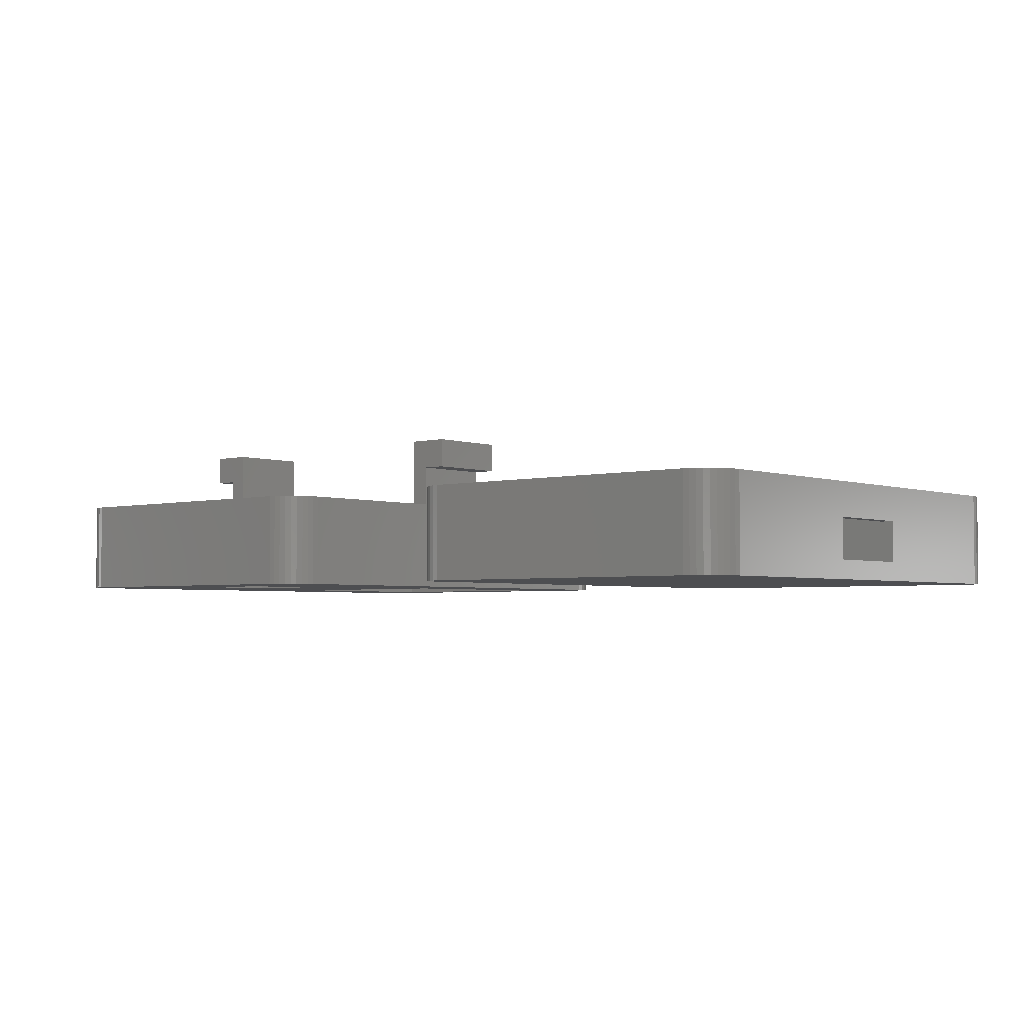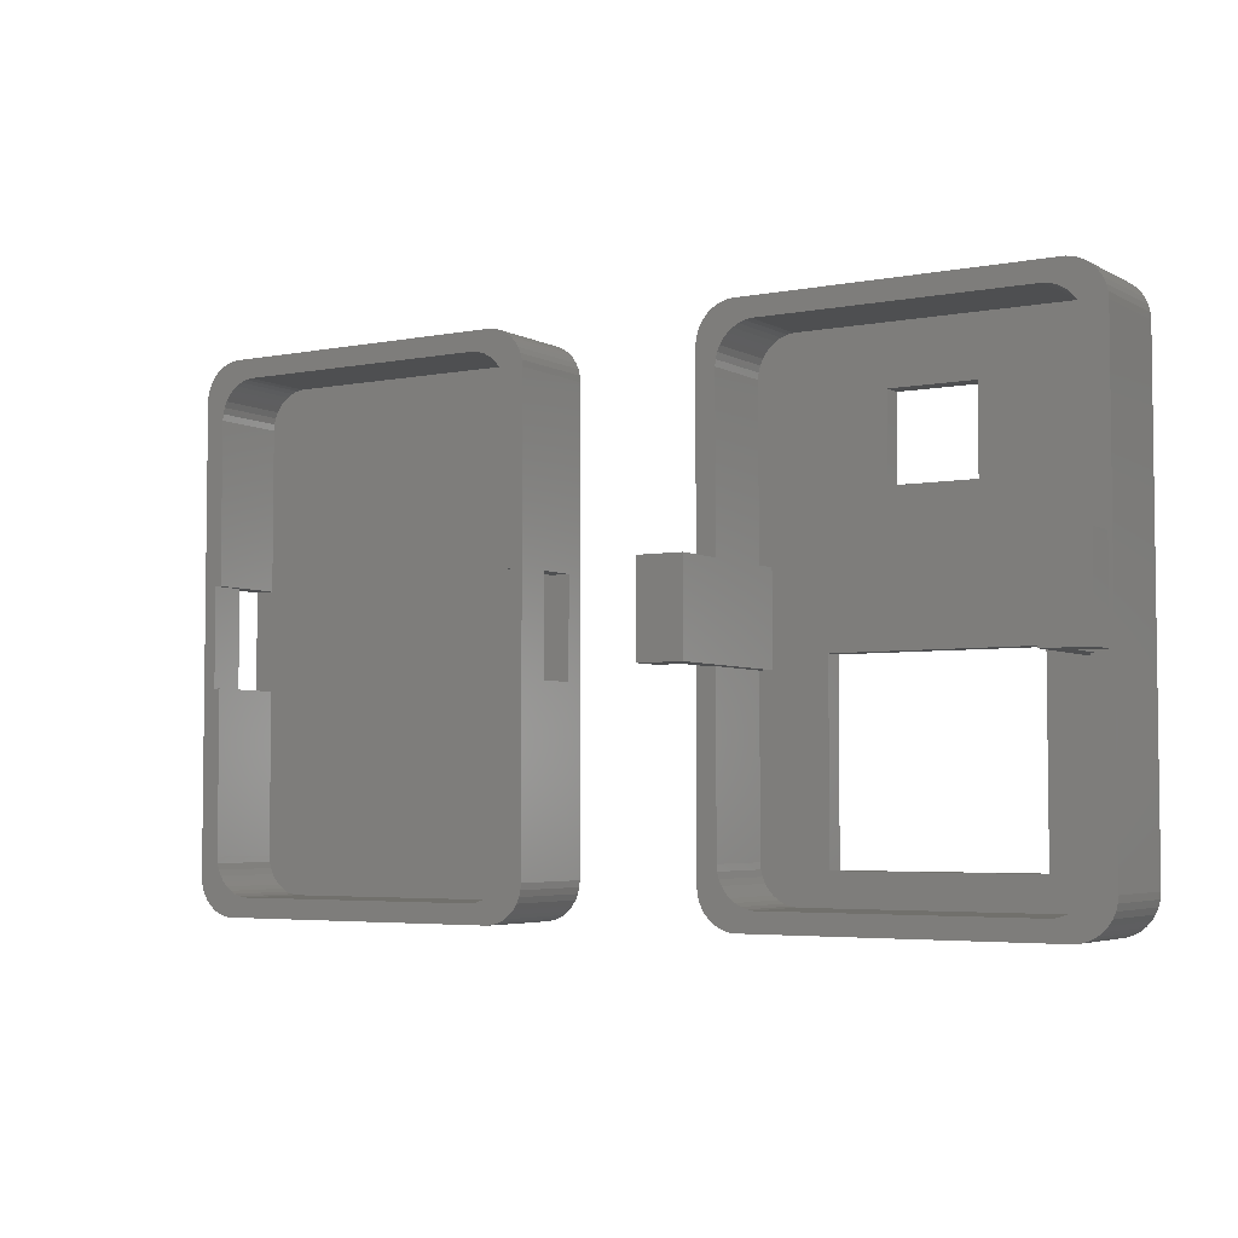
<metadata>
{"format":"stl","ext":"stl","renderer":"f3d","projection":"perspective","resolution":1024,"background":"white","views":[{"elev":-3.5,"azim":-139.4,"up":"+Z"},{"elev":-4.4,"azim":31.9,"up":"+Y"}]}
</metadata>
<code>
# stl→obj: 396 verts, 800 faces
v -20.25 19.49 -6
v 0.2477 19.49 0
v -20.25 19.49 0
v 0.2477 19.49 -6
v 3 16.5 -6
v 2.959 16.99 -6
v 2.837 17.47 -6
v 2.638 17.93 -6
v 2.367 18.34 -6
v 2.032 18.71 -6
v 1.641 19.01 -6
v 1.25 3.875 -6
v 3 3.875 -6
v 1.205 19.25 -6
v 1.25 -3.875 -6
v 3 -16.5 -6
v 3 -3.875 -6
v 0.2477 -19.49 -6
v 2.959 -16.99 -6
v 2.837 -17.47 -6
v 2.638 -17.93 -6
v 2.367 -18.34 -6
v 2.032 -18.71 -6
v 1.641 -19.01 -6
v -21.25 3.875 -6
v 0.7365 19.41 -6
v -21.25 -3.875 -6
v 1.205 -19.25 -6
v -23 16.5 -6
v -20.74 19.41 -6
v 0.7365 -19.41 -6
v -21.21 19.25 -6
v -20.25 -19.49 -6
v -23 -16.5 -6
v -21.64 19.01 -6
v -22.03 18.71 -6
v -22.37 18.34 -6
v -22.64 17.93 -6
v -22.84 17.47 -6
v -22.96 16.99 -6
v -23 3.875 -6
v -20.74 -19.41 -6
v -21.21 -19.25 -6
v -21.64 -19.01 -6
v -22.03 -18.71 -6
v -22.37 -18.34 -6
v -22.64 -17.93 -6
v -22.84 -17.47 -6
v -23 -3.875 -6
v -22.96 -16.99 -6
v 4.5 -3.875 -6
v 4.5 3.875 -6
v -24.5 3.875 -6
v -24.5 -3.875 -6
v -20.25 -19.49 0
v 0.2477 -19.49 0
v -22.96 -16.99 0
v -23 -16.5 0
v -22.84 -17.47 0
v 2.837 17.47 0
v 2.959 16.99 0
v 3 16.5 0
v 0.7365 -19.41 0
v 3 3.875 0
v 3 -3.875 0
v 3 -16.5 0
v 2.959 -16.99 0
v -20.74 -19.41 0
v -22.37 18.34 0
v -22.03 18.71 0
v -22.64 17.93 0
v 0.7365 19.41 0
v -23 -3.875 0
v -23 3.875 0
v -23 16.5 0
v 2.638 -17.93 0
v 2.367 -18.34 0
v 2.032 -18.71 0
v 1.641 -19.01 0
v 2.032 18.71 0
v 2.367 18.34 0
v 2.638 17.93 0
v -22.03 -18.71 0
v -22.37 -18.34 0
v -21.64 -19.01 0
v -21.21 -19.25 0
v 1.641 19.01 0
v -22.96 16.99 0
v 1.205 -19.25 0
v -22.64 -17.93 0
v -22.84 17.47 0
v -20.74 19.41 0
v 1.205 19.25 0
v 2.837 -17.47 0
v -21.21 19.25 0
v -21.64 19.01 0
v -21.75 -20.99 -7.5
v 1.748 -20.99 0
v -21.75 -20.99 0
v 1.748 -20.99 -7.5
v 1.748 20.99 -7.5
v -21.75 20.99 0
v 1.748 20.99 0
v -21.75 20.99 -7.5
v 2.236 20.91 -7.5
v 2.236 20.91 0
v 4.5 18 0
v 4.5 3.875 -2.75
v 4.5 18 -7.5
v 4.5 -3.875 -2.75
v 4.5 -18 -7.5
v 4.5 -18 0
v 3.532 -20.21 0
v 3.867 -19.84 -7.5
v 3.867 -19.84 0
v 3.532 -20.21 -7.5
v -22.71 -20.75 -7.5
v -22.24 -20.91 0
v -22.71 -20.75 0
v -22.24 -20.91 -7.5
v 3.867 19.84 0
v 3.532 20.21 -7.5
v 3.532 20.21 0
v 3.867 19.84 -7.5
v 4.337 18.97 0
v 4.138 19.43 -7.5
v 4.138 19.43 0
v 4.337 18.97 -7.5
v 4.459 18.49 -7.5
v 4.459 18.49 0
v 4.337 -18.97 0
v 4.459 -18.49 -7.5
v 4.459 -18.49 0
v 4.337 -18.97 -7.5
v 2.705 -20.75 -7.5
v 3.141 -20.51 0
v 2.705 -20.75 0
v 3.141 -20.51 -7.5
v -23.53 -20.21 -7.5
v -23.87 -19.84 0
v -23.87 -19.84 -7.5
v -23.53 -20.21 0
v -24.5 -18 -7.5
v -24.5 18 -7.5
v 4.138 -19.43 -7.5
v 2.236 -20.91 -7.5
v 3.141 20.51 -7.5
v 2.705 20.75 -7.5
v -23.14 -20.51 -7.5
v -22.24 20.91 -7.5
v -22.71 20.75 -7.5
v -23.14 20.51 -7.5
v -24.14 -19.43 -7.5
v -23.53 20.21 -7.5
v -24.34 -18.97 -7.5
v -23.87 19.84 -7.5
v -24.46 -18.49 -7.5
v -24.14 19.43 -7.5
v -24.34 18.97 -7.5
v -24.46 18.49 -7.5
v 4.138 -19.43 0
v 2.236 -20.91 0
v -23.14 -20.51 0
v -24.5 -18 0
v -24.46 -18.49 0
v -24.5 3.875 -2.75
v -24.5 -3.875 -2.75
v -24.5 18 0
v -24.14 19.43 0
v -24.34 18.97 0
v -23.87 19.84 0
v -24.46 18.49 0
v -23.53 20.21 0
v -22.24 20.91 0
v -23.14 20.51 0
v -22.71 20.75 0
v -24.34 -18.97 0
v 2.705 20.75 0
v 3.141 20.51 0
v -24.14 -19.43 0
v -23.5 -3.875 0
v -23.5 3.875 -2.75
v -23.5 3.875 0
v -23.5 -3.875 -2.75
v 3.5 -3.875 -2.75
v 3.5 3.875 0
v 3.5 3.875 -2.75
v 3.5 -3.875 0
v 43.25 19.49 -6
v 46 16.5 -6
v 45.96 16.99 -6
v 45.84 17.47 -6
v 45.64 17.93 -6
v 45.37 18.34 -6
v 44.64 19.01 -6
v 45.03 18.71 -6
v 45 3.5 -6
v 46 3.5 -6
v 36.25 8.5 -6
v 45 -3.5 -6
v 46 -16.5 -6
v 46 -3.5 -6
v 40.75 -17 -6
v 45.96 -16.99 -6
v 45.84 -17.47 -6
v 45.64 -17.93 -6
v 45.37 -18.34 -6
v 40.75 -2.5 -6
v 44.21 19.25 -6
v 45.03 -18.71 -6
v 43.74 19.41 -6
v 44.64 -19.01 -6
v 36.25 15 -6
v 44.21 -19.25 -6
v 43.74 -19.41 -6
v 29.75 15 -6
v 20 16.5 -6
v 22.75 19.49 -6
v 29.75 8.5 -6
v 21 3.5 -6
v 25.25 -2.5 -6
v 20 -16.5 -6
v 25.25 -17 -6
v 21 -3.5 -6
v 20.04 -16.99 -6
v 20.97 -18.71 -6
v 21.36 -19.01 -6
v 20.63 -18.34 -6
v 20.36 -17.93 -6
v 20.16 -17.47 -6
v 20 -3.5 -6
v 43.25 -19.49 -6
v 22.75 -19.49 -6
v 22.26 19.41 -6
v 21.79 19.25 -6
v 21.79 -19.25 -6
v 21.36 19.01 -6
v 22.26 -19.41 -6
v 20.97 18.71 -6
v 20.63 18.34 -6
v 20.36 17.93 -6
v 20.16 17.47 -6
v 20.04 16.99 -6
v 20 3.5 -6
v 22.75 -19.49 4.591e-15
v 43.25 -19.49 4.591e-15
v 43.25 19.49 -1.824e-16
v 22.75 19.49 -1.824e-16
v 20 16.5 1.837e-16
v 20.04 16.99 1.232e-16
v 20.16 17.47 6.44e-17
v 45.96 -16.99 4.285e-15
v 45.84 -17.47 4.344e-15
v 46 -16.5 4.225e-15
v 43.74 19.41 -1.725e-16
v 46 -3.5 2.633e-15
v 46 16.5 1.837e-16
v 46 3.5 1.776e-15
v 45.96 16.99 1.232e-16
v 22.26 19.41 -1.725e-16
v 20.97 -18.71 4.495e-15
v 20.63 -18.34 4.451e-15
v 20.36 -17.93 4.4e-15
v 43.74 -19.41 4.581e-15
v 20 3.5 1.776e-15
v 20 -16.5 4.225e-15
v 20 -3.5 2.633e-15
v 45.37 18.34 -4.196e-17
v 45.64 17.93 8.837e-18
v 45.03 18.71 -8.66e-17
v 44.64 19.01 -1.239e-16
v 45.37 -18.34 4.451e-15
v 45.03 -18.71 4.495e-15
v 45.64 -17.93 4.4e-15
v 20.63 18.34 -4.196e-17
v 20.97 18.71 -8.66e-17
v 21.36 19.01 -1.239e-16
v 21.79 19.25 -1.528e-16
v 44.64 -19.01 4.533e-15
v 20.04 -16.99 4.285e-15
v 44.21 19.25 -1.528e-16
v 20.36 17.93 8.837e-18
v 20.16 -17.47 4.344e-15
v 22.26 -19.41 4.581e-15
v 44.21 -19.25 4.561e-15
v 45.84 17.47 6.44e-17
v 21.36 -19.01 4.533e-15
v 21.79 -19.25 4.561e-15
v 44.75 20.99 -7.5
v 21.25 20.99 -3.661e-16
v 44.75 20.99 -3.661e-16
v 21.25 20.99 -7.5
v 40.75 -2.5 -7.5
v 29.75 8.5 -7.5
v 36.25 8.5 -7.5
v 18.5 18 -7.5
v 25.25 -2.5 -7.5
v 44.75 -20.99 -7.5
v 47.5 -18 -7.5
v 47.46 -18.49 -7.5
v 47.5 18 -7.5
v 47.34 -18.97 -7.5
v 47.14 -19.43 -7.5
v 36.25 15 -7.5
v 46.87 -19.84 -7.5
v 46.53 -20.21 -7.5
v 47.46 18.49 -7.5
v 46.14 -20.51 -7.5
v 47.34 18.97 -7.5
v 45.71 -20.75 -7.5
v 47.14 19.43 -7.5
v 45.24 -20.91 -7.5
v 46.87 19.84 -7.5
v 40.75 -17 -7.5
v 46.53 20.21 -7.5
v 25.25 -17 -7.5
v 18.5 -18 -7.5
v 21.25 -20.99 -7.5
v 46.14 20.51 -7.5
v 45.71 20.75 -7.5
v 45.24 20.91 -7.5
v 29.75 15 -7.5
v 20.76 -20.91 -7.5
v 20.29 -20.75 -7.5
v 19.86 -20.51 -7.5
v 20.76 20.91 -7.5
v 19.47 -20.21 -7.5
v 20.29 20.75 -7.5
v 19.13 -19.84 -7.5
v 19.86 20.51 -7.5
v 18.86 -19.43 -7.5
v 19.47 20.21 -7.5
v 18.66 -18.97 -7.5
v 19.13 19.84 -7.5
v 18.54 -18.49 -7.5
v 18.86 19.43 -7.5
v 18.66 18.97 -7.5
v 18.54 18.49 -7.5
v 44.75 -20.99 4.775e-15
v 21.25 -20.99 4.775e-15
v 45.24 -20.91 4.765e-15
v 47.5 -18 4.409e-15
v 47.5 18 0
v 46.87 19.84 -2.257e-16
v 46.53 20.21 -2.703e-16
v 20.29 20.75 -3.365e-16
v 20.76 20.91 -3.562e-16
v 46.53 -20.21 4.679e-15
v 46.87 -19.84 4.634e-15
v 47.14 -19.43 4.584e-15
v 47.34 -18.97 4.528e-15
v 47.46 -18.49 4.469e-15
v 47.46 18.49 -6.047e-17
v 47.34 18.97 -1.193e-16
v 45.71 20.75 -3.365e-16
v 46.14 20.51 -3.076e-16
v 19.47 20.21 -2.703e-16
v 19.13 19.84 -2.257e-16
v 47.14 19.43 -1.749e-16
v 45.24 20.91 -3.562e-16
v 19.86 20.51 -3.076e-16
v 18.54 18.49 -6.047e-17
v 18.5 18 0
v 18.5 -18 4.409e-15
v 18.66 -18.97 4.528e-15
v 18.86 -19.43 4.584e-15
v 19.13 -19.84 4.634e-15
v 18.54 -18.49 4.469e-15
v 19.47 -20.21 4.679e-15
v 20.76 -20.91 4.765e-15
v 20.29 -20.75 4.745e-15
v 19.86 -20.51 4.716e-15
v 18.66 18.97 -1.193e-16
v 46.14 -20.51 4.716e-15
v 45.71 -20.75 4.745e-15
v 18.86 19.43 -1.749e-16
v 19.5 -3.5 2.633e-15
v 19.5 3.5 1.776e-15
v 46.5 3.5 1.776e-15
v 46.5 -3.5 2.633e-15
v 19.5 3.5 3.5
v 19.5 -3.5 3.5
v 21 -3.5 6
v 21 3.5 6
v 17.5 3.5 6
v 17.5 -3.5 6
v 17.5 3.5 3.5
v 17.5 -3.5 3.5
v 46.5 -3.5 3.5
v 46.5 3.5 3.5
v 45 3.5 6
v 45 -3.5 6
v 48.5 -3.5 6
v 48.5 3.5 6
v 48.5 3.5 3.5
v 48.5 -3.5 3.5
f 1 2 3
f 2 1 4
f 4 5 6
f 4 6 7
f 4 7 8
f 4 8 9
f 4 9 10
f 4 10 11
f 5 12 13
f 5 4 12
f 4 11 14
f 15 16 17
f 18 16 15
f 16 18 19
f 19 18 20
f 20 18 21
f 21 18 22
f 22 18 23
f 23 18 24
f 25 12 4
f 4 14 26
f 27 15 25
f 12 25 15
f 18 15 27
f 25 4 1
f 24 18 28
f 29 1 30
f 28 18 31
f 29 30 32
f 18 27 33
f 34 33 27
f 29 32 35
f 29 35 36
f 29 36 37
f 29 37 38
f 29 38 39
f 29 39 40
f 1 29 25
f 25 29 41
f 33 34 42
f 42 34 43
f 43 34 44
f 44 34 45
f 45 34 46
f 46 34 47
f 47 34 48
f 34 27 49
f 48 34 50
f 13 51 52
f 13 17 51
f 12 17 13
f 17 12 15
f 41 27 25
f 41 49 27
f 53 49 41
f 49 53 54
f 18 55 56
f 55 18 33
f 57 34 58
f 34 57 50
f 59 50 57
f 50 59 48
f 6 60 7
f 60 6 61
f 5 61 6
f 61 5 62
f 31 56 63
f 56 31 18
f 13 62 5
f 62 13 64
f 16 65 17
f 65 16 66
f 19 66 16
f 66 19 67
f 33 68 55
f 68 33 42
f 69 36 70
f 36 69 37
f 71 37 69
f 37 71 38
f 4 72 2
f 72 4 26
f 58 49 73
f 49 58 34
f 74 29 75
f 29 74 41
f 22 76 21
f 76 22 77
f 23 77 22
f 77 23 78
f 23 79 78
f 79 23 24
f 9 80 10
f 80 9 81
f 8 81 9
f 81 8 82
f 83 46 84
f 46 83 45
f 44 83 85
f 83 44 45
f 43 85 86
f 85 43 44
f 11 80 87
f 80 11 10
f 7 82 8
f 82 7 60
f 75 40 88
f 40 75 29
f 24 89 79
f 89 24 28
f 90 48 59
f 48 90 47
f 84 47 90
f 47 84 46
f 91 38 71
f 38 91 39
f 30 3 92
f 3 30 1
f 26 93 72
f 93 26 14
f 14 87 93
f 87 14 11
f 20 67 19
f 67 20 94
f 21 94 20
f 94 21 76
f 28 63 89
f 63 28 31
f 42 86 68
f 86 42 43
f 88 39 91
f 39 88 40
f 35 95 96
f 95 35 32
f 36 96 70
f 96 36 35
f 32 92 95
f 92 32 30
f 97 98 99
f 98 97 100
f 101 102 103
f 102 101 104
f 105 103 106
f 103 105 101
f 107 108 109
f 107 110 108
f 111 110 112
f 112 110 107
f 52 109 108
f 51 109 52
f 51 111 109
f 110 111 51
f 113 114 115
f 114 113 116
f 117 118 119
f 118 117 120
f 121 122 123
f 122 121 124
f 125 126 127
f 126 125 128
f 107 129 130
f 129 107 109
f 131 132 133
f 132 131 134
f 135 136 137
f 136 135 138
f 139 140 141
f 140 139 142
f 100 111 132
f 111 143 109
f 100 132 134
f 144 109 143
f 100 134 145
f 101 109 144
f 100 145 114
f 111 100 143
f 100 114 116
f 109 101 129
f 100 116 138
f 126 101 124
f 100 138 135
f 124 101 122
f 100 135 146
f 122 101 147
f 147 101 148
f 148 101 105
f 143 100 97
f 129 101 128
f 143 97 120
f 128 101 126
f 143 120 117
f 101 144 104
f 143 117 149
f 104 144 150
f 143 149 139
f 150 144 151
f 143 139 141
f 151 144 152
f 143 141 153
f 152 144 154
f 143 153 155
f 154 144 156
f 143 155 157
f 156 144 158
f 158 144 159
f 159 144 160
f 130 128 125
f 128 130 129
f 133 111 112
f 111 133 132
f 115 145 161
f 145 115 114
f 138 113 136
f 113 138 116
f 100 162 98
f 162 100 146
f 120 99 118
f 99 120 97
f 139 163 142
f 163 139 149
f 157 164 143
f 164 157 165
f 166 144 53
f 144 54 53
f 54 143 167
f 143 54 144
f 144 166 168
f 167 168 166
f 167 164 168
f 164 167 143
f 159 169 158
f 169 159 170
f 158 171 156
f 171 158 169
f 144 172 160
f 172 144 168
f 156 173 154
f 173 156 171
f 104 174 102
f 174 104 150
f 151 175 176
f 175 151 152
f 127 124 121
f 124 127 126
f 161 134 131
f 134 161 145
f 146 137 162
f 137 146 135
f 149 119 163
f 119 149 117
f 155 165 157
f 165 155 177
f 160 170 159
f 170 160 172
f 152 173 175
f 173 152 154
f 150 176 174
f 176 150 151
f 147 178 179
f 178 147 148
f 122 179 123
f 179 122 147
f 148 106 178
f 106 148 105
f 141 180 153
f 180 141 140
f 153 177 155
f 177 153 180
f 181 182 183
f 182 181 184
f 166 53 182
f 182 74 183
f 182 41 74
f 41 182 53
f 73 184 181
f 49 184 73
f 54 184 49
f 184 54 167
f 167 182 184
f 182 167 166
f 185 186 187
f 186 185 188
f 64 187 186
f 13 187 64
f 52 187 13
f 187 52 108
f 110 51 185
f 185 65 188
f 185 17 65
f 17 185 51
f 185 108 110
f 108 185 187
f 181 58 73
f 58 181 164
f 165 58 164
f 183 168 181
f 168 173 171
f 164 181 168
f 168 171 169
f 58 142 163
f 168 169 170
f 58 140 142
f 168 170 172
f 58 180 140
f 58 177 180
f 58 165 177
f 107 61 62
f 123 60 61
f 87 179 178
f 123 82 60
f 123 81 82
f 87 178 106
f 123 80 81
f 93 106 103
f 179 87 80
f 106 93 87
f 103 72 93
f 103 2 72
f 103 3 2
f 102 3 103
f 102 92 3
f 102 95 92
f 174 95 102
f 95 174 96
f 176 96 174
f 175 96 176
f 96 175 70
f 173 70 175
f 70 173 69
f 168 69 173
f 69 168 71
f 71 168 91
f 91 168 88
f 88 168 75
f 75 168 183
f 75 183 74
f 61 107 130
f 107 186 112
f 61 130 125
f 188 112 186
f 61 125 127
f 66 112 188
f 61 127 121
f 67 112 66
f 61 121 123
f 94 112 67
f 76 112 94
f 80 123 179
f 107 62 186
f 186 62 64
f 112 76 133
f 133 76 131
f 66 188 65
f 77 131 76
f 131 77 161
f 161 77 115
f 78 115 77
f 115 78 113
f 113 78 136
f 79 136 78
f 136 79 137
f 137 79 162
f 89 162 79
f 162 89 98
f 63 98 89
f 56 98 63
f 55 98 56
f 55 99 98
f 68 99 55
f 86 99 68
f 118 86 85
f 163 85 83
f 86 118 99
f 163 83 84
f 163 84 90
f 85 119 118
f 163 90 59
f 163 59 57
f 163 57 58
f 85 163 119
f 189 190 191
f 189 191 192
f 189 192 193
f 189 193 194
f 195 194 196
f 190 197 198
f 190 199 197
f 189 194 195
f 200 201 202
f 203 201 200
f 201 203 204
f 204 203 205
f 205 203 206
f 206 203 207
f 208 197 199
f 203 200 208
f 189 195 209
f 207 203 210
f 189 209 211
f 210 203 212
f 190 189 213
f 212 203 214
f 214 203 215
f 190 213 199
f 189 216 213
f 217 216 218
f 219 220 221
f 216 217 219
f 218 216 189
f 222 223 224
f 225 223 222
f 223 226 227
f 223 228 226
f 223 229 228
f 223 230 229
f 222 224 231
f 223 225 230
f 215 203 232
f 223 232 203
f 223 233 232
f 224 221 220
f 217 218 234
f 221 224 223
f 217 234 235
f 236 223 227
f 217 235 237
f 223 238 233
f 223 236 238
f 217 237 239
f 217 239 240
f 217 240 241
f 217 241 242
f 217 242 243
f 219 217 220
f 220 217 244
f 197 208 200
f 219 208 199
f 208 219 221
f 232 245 246
f 245 232 233
f 218 247 248
f 247 218 189
f 249 243 250
f 243 249 217
f 250 242 251
f 242 250 243
f 205 252 204
f 252 205 253
f 204 254 201
f 254 204 252
f 189 255 247
f 255 189 211
f 201 256 202
f 256 201 254
f 198 257 190
f 257 198 258
f 190 259 191
f 259 190 257
f 234 248 260
f 248 234 218
f 261 228 262
f 228 261 226
f 262 229 263
f 229 262 228
f 215 246 264
f 246 215 232
f 265 217 249
f 217 265 244
f 266 231 267
f 231 266 222
f 193 268 194
f 268 193 269
f 194 270 196
f 270 194 268
f 195 270 271
f 270 195 196
f 210 272 207
f 272 210 273
f 207 274 206
f 274 207 272
f 275 239 276
f 239 275 240
f 239 277 276
f 277 239 237
f 237 278 277
f 278 237 235
f 210 279 273
f 279 210 212
f 206 253 205
f 253 206 274
f 280 222 266
f 222 280 225
f 209 271 281
f 271 209 195
f 251 241 282
f 241 251 242
f 282 240 275
f 240 282 241
f 263 230 283
f 230 263 229
f 233 284 245
f 284 233 238
f 214 264 285
f 264 214 215
f 212 285 279
f 285 212 214
f 191 286 192
f 286 191 259
f 192 269 193
f 269 192 286
f 211 281 255
f 281 211 209
f 235 260 278
f 260 235 234
f 283 225 280
f 225 283 230
f 236 287 288
f 287 236 227
f 227 261 287
f 261 227 226
f 238 288 284
f 288 238 236
f 289 290 291
f 290 289 292
f 293 294 295
f 296 294 297
f 297 294 293
f 298 299 300
f 299 293 301
f 298 300 302
f 295 301 293
f 298 302 303
f 304 301 295
f 298 303 305
f 289 301 304
f 298 305 306
f 301 289 307
f 298 306 308
f 307 289 309
f 298 308 310
f 309 289 311
f 298 310 312
f 311 289 313
f 299 298 314
f 313 289 315
f 299 314 293
f 298 316 314
f 317 316 318
f 318 316 298
f 315 289 319
f 319 289 320
f 320 289 321
f 322 289 304
f 322 292 289
f 294 296 322
f 316 317 297
f 317 318 323
f 296 297 317
f 317 323 324
f 322 296 292
f 317 324 325
f 292 296 326
f 317 325 327
f 326 296 328
f 317 327 329
f 328 296 330
f 317 329 331
f 330 296 332
f 317 331 333
f 332 296 334
f 317 333 335
f 334 296 336
f 336 296 337
f 337 296 338
f 318 339 340
f 339 318 298
f 298 341 339
f 341 298 312
f 342 301 343
f 301 342 299
f 344 315 345
f 315 344 313
f 326 346 347
f 346 326 328
f 348 305 349
f 305 348 306
f 350 302 351
f 302 350 303
f 352 299 342
f 299 352 300
f 353 309 354
f 309 353 307
f 319 355 356
f 355 319 320
f 334 357 332
f 357 334 358
f 351 300 352
f 300 351 302
f 343 307 353
f 307 343 301
f 359 313 344
f 313 359 311
f 315 356 345
f 356 315 319
f 321 291 360
f 291 321 289
f 292 347 290
f 347 292 326
f 330 357 361
f 357 330 332
f 296 362 338
f 362 296 363
f 317 363 296
f 363 317 364
f 331 365 333
f 365 331 366
f 329 366 331
f 366 329 367
f 335 364 317
f 364 335 368
f 327 367 329
f 367 327 369
f 323 340 370
f 340 323 318
f 325 371 372
f 371 325 324
f 349 303 350
f 303 349 305
f 354 311 359
f 311 354 309
f 320 360 355
f 360 320 321
f 328 361 346
f 361 328 330
f 338 373 337
f 373 338 362
f 333 368 335
f 368 333 365
f 327 372 369
f 372 327 325
f 324 370 371
f 370 324 323
f 310 374 375
f 374 310 308
f 308 348 374
f 348 308 306
f 312 375 341
f 375 312 310
f 336 358 334
f 358 336 376
f 337 376 336
f 376 337 373
f 223 297 221
f 297 223 316
f 314 208 293
f 208 314 203
f 314 223 203
f 223 314 316
f 297 208 221
f 208 297 293
f 219 322 216
f 322 219 294
f 295 213 304
f 213 295 199
f 295 219 199
f 219 295 294
f 322 213 216
f 213 322 304
f 377 266 267
f 266 377 364
f 368 266 364
f 378 363 377
f 363 357 358
f 364 377 363
f 363 358 376
f 266 369 372
f 363 376 373
f 266 367 369
f 363 373 362
f 266 366 367
f 266 365 366
f 266 368 365
f 343 259 257
f 345 286 259
f 271 356 355
f 345 269 286
f 345 268 269
f 271 355 360
f 345 270 268
f 281 360 291
f 356 271 270
f 360 281 271
f 291 255 281
f 291 247 255
f 291 248 247
f 290 248 291
f 290 260 248
f 290 278 260
f 347 278 290
f 278 347 277
f 346 277 347
f 361 277 346
f 277 361 276
f 357 276 361
f 276 357 275
f 363 275 357
f 275 363 282
f 282 363 251
f 251 363 250
f 250 363 249
f 249 363 378
f 249 378 265
f 259 343 353
f 343 379 342
f 259 353 354
f 380 342 379
f 259 354 359
f 254 342 380
f 259 359 344
f 252 342 254
f 259 344 345
f 253 342 252
f 274 342 253
f 270 345 356
f 343 257 379
f 379 257 258
f 342 274 352
f 352 274 351
f 254 380 256
f 272 351 274
f 351 272 350
f 350 272 349
f 273 349 272
f 349 273 348
f 348 273 374
f 279 374 273
f 374 279 375
f 375 279 341
f 285 341 279
f 341 285 339
f 264 339 285
f 246 339 264
f 245 339 246
f 245 340 339
f 284 340 245
f 288 340 284
f 370 288 287
f 372 287 261
f 288 370 340
f 372 261 262
f 372 262 263
f 287 371 370
f 372 263 283
f 372 283 280
f 372 280 266
f 287 372 371
f 377 381 378
f 381 377 382
f 383 220 384
f 220 383 224
f 385 383 384
f 383 385 386
f 384 381 385
f 384 265 381
f 220 265 384
f 265 220 244
f 385 381 387
f 381 265 378
f 382 386 388
f 386 382 383
f 267 382 377
f 382 267 383
f 224 267 231
f 267 224 383
f 388 385 387
f 385 388 386
f 388 381 382
f 381 388 387
f 389 379 390
f 379 389 380
f 200 391 197
f 391 200 392
f 391 393 394
f 393 391 392
f 390 394 395
f 394 390 391
f 258 390 379
f 390 258 391
f 197 258 198
f 258 197 391
f 392 389 393
f 392 256 389
f 200 256 392
f 256 200 202
f 393 389 396
f 389 256 380
f 393 395 394
f 395 393 396
f 389 395 396
f 395 389 390

</code>
